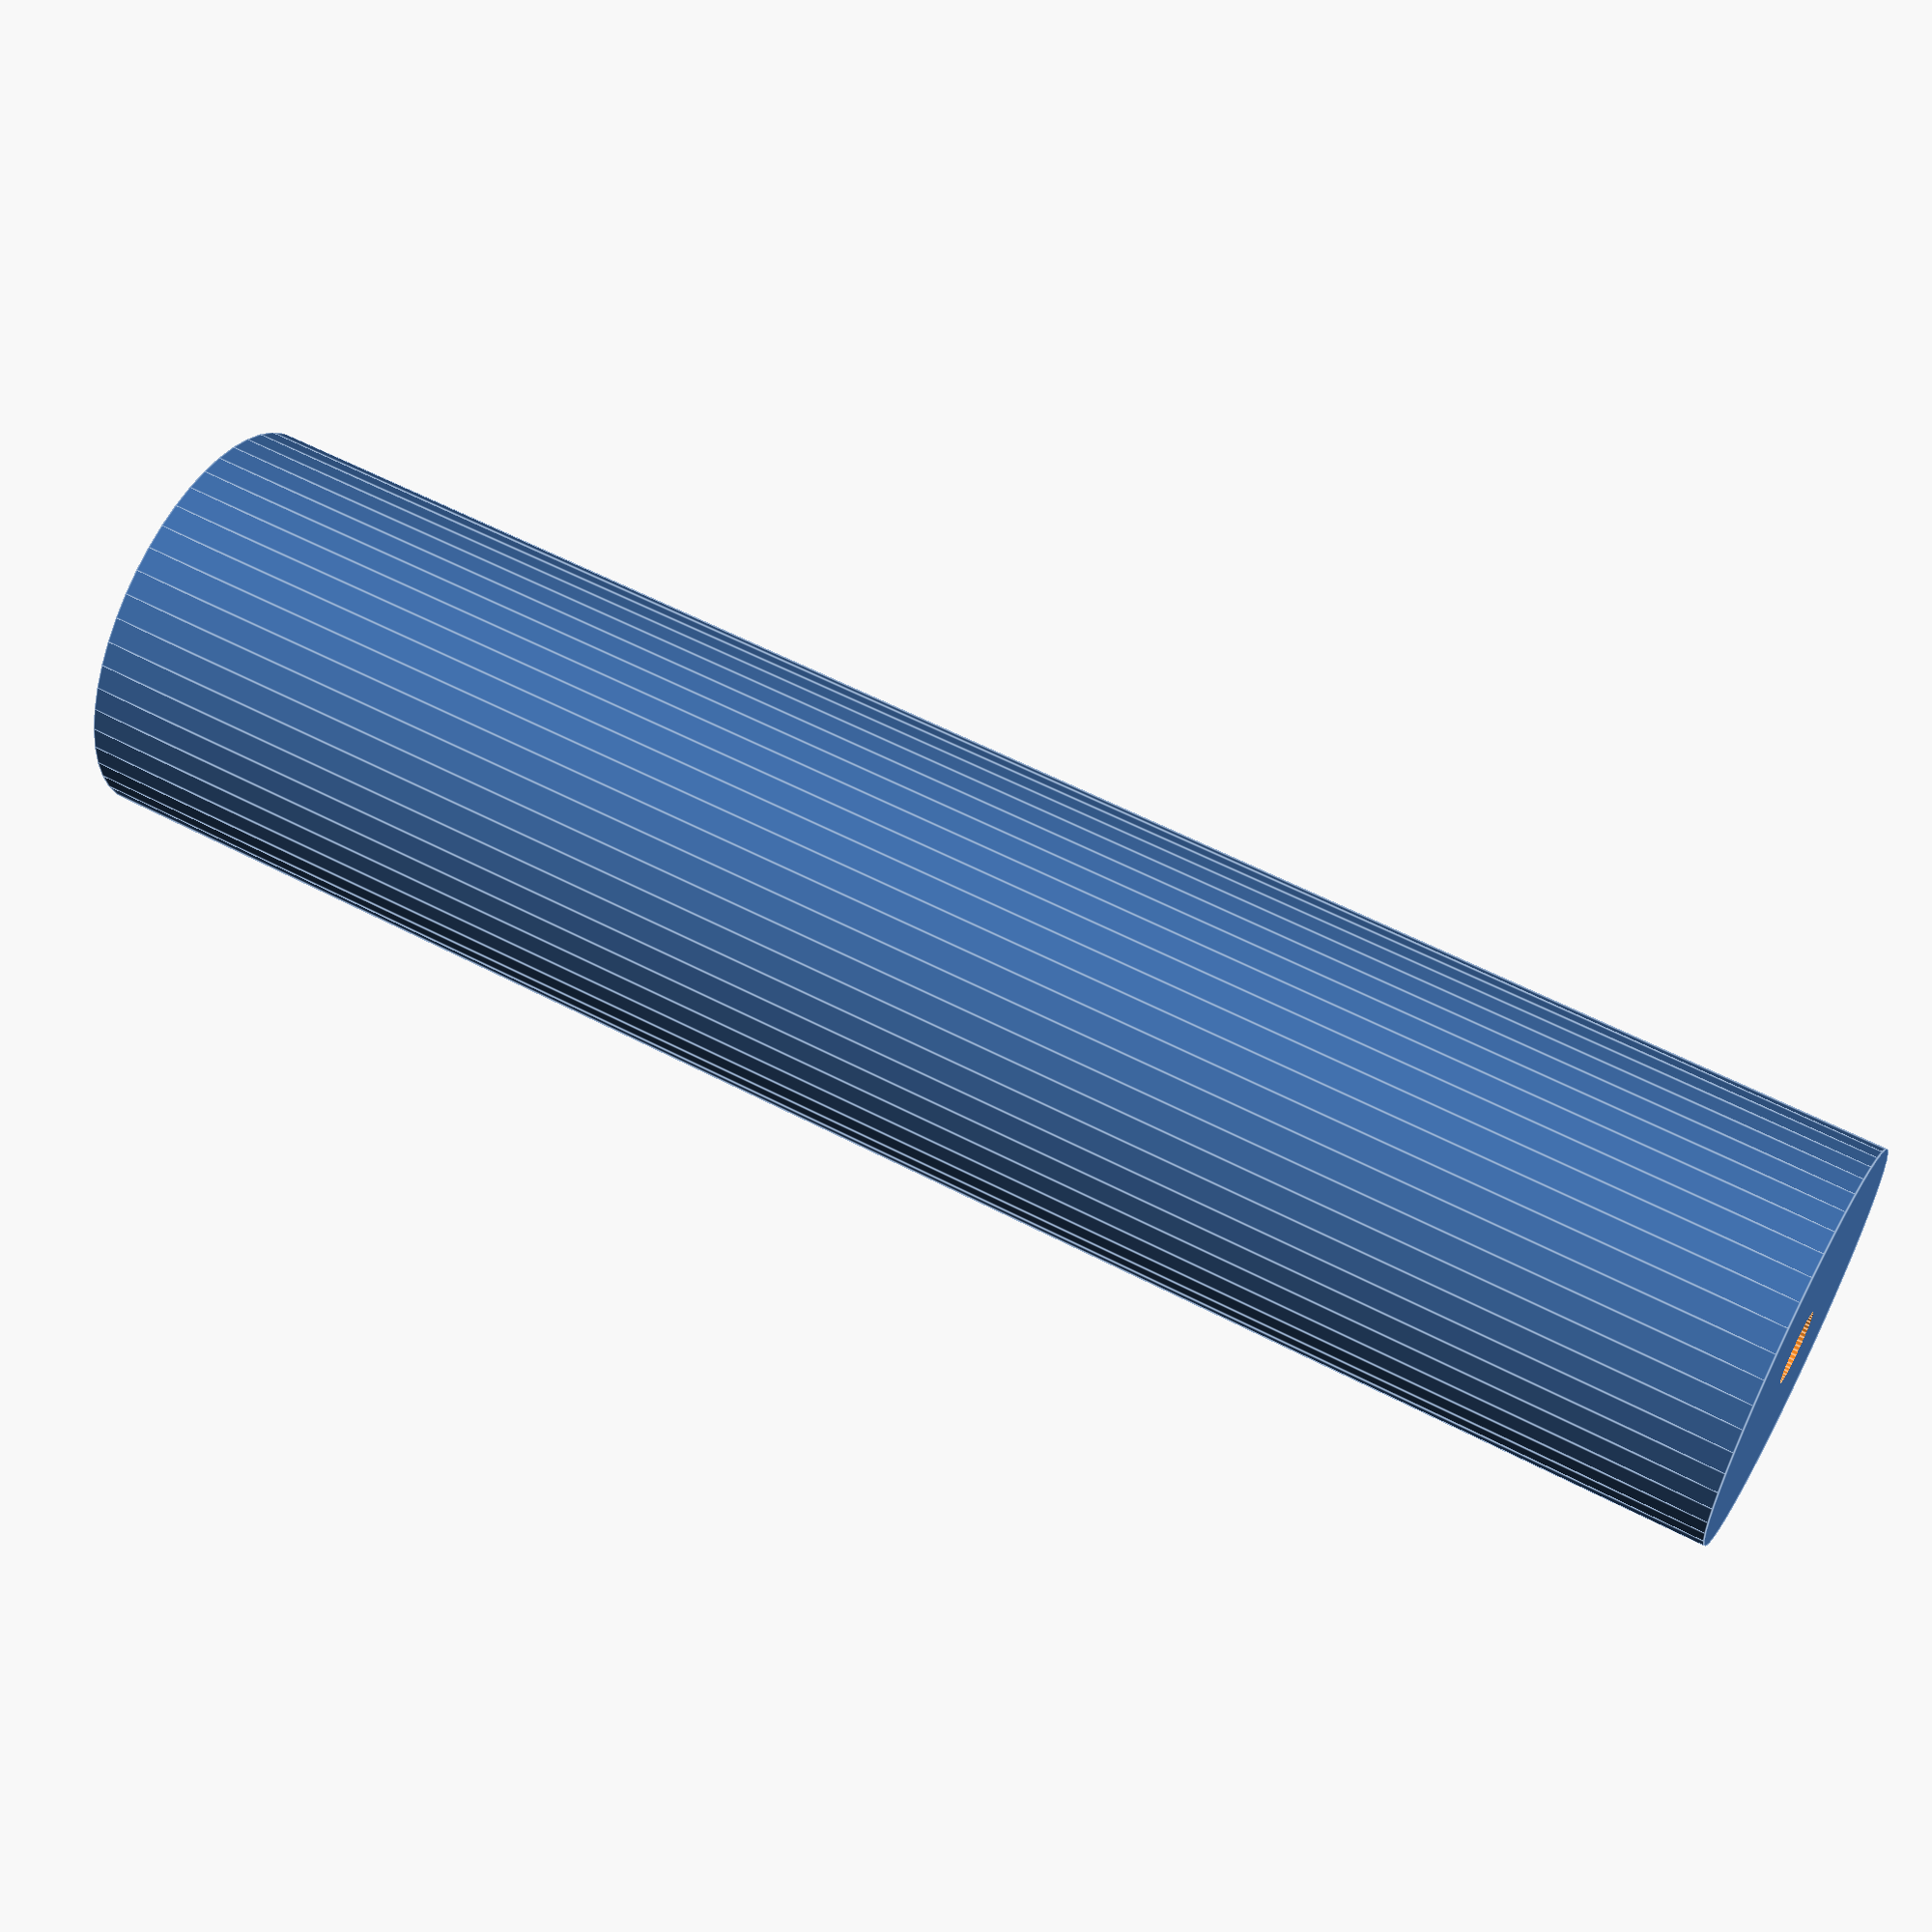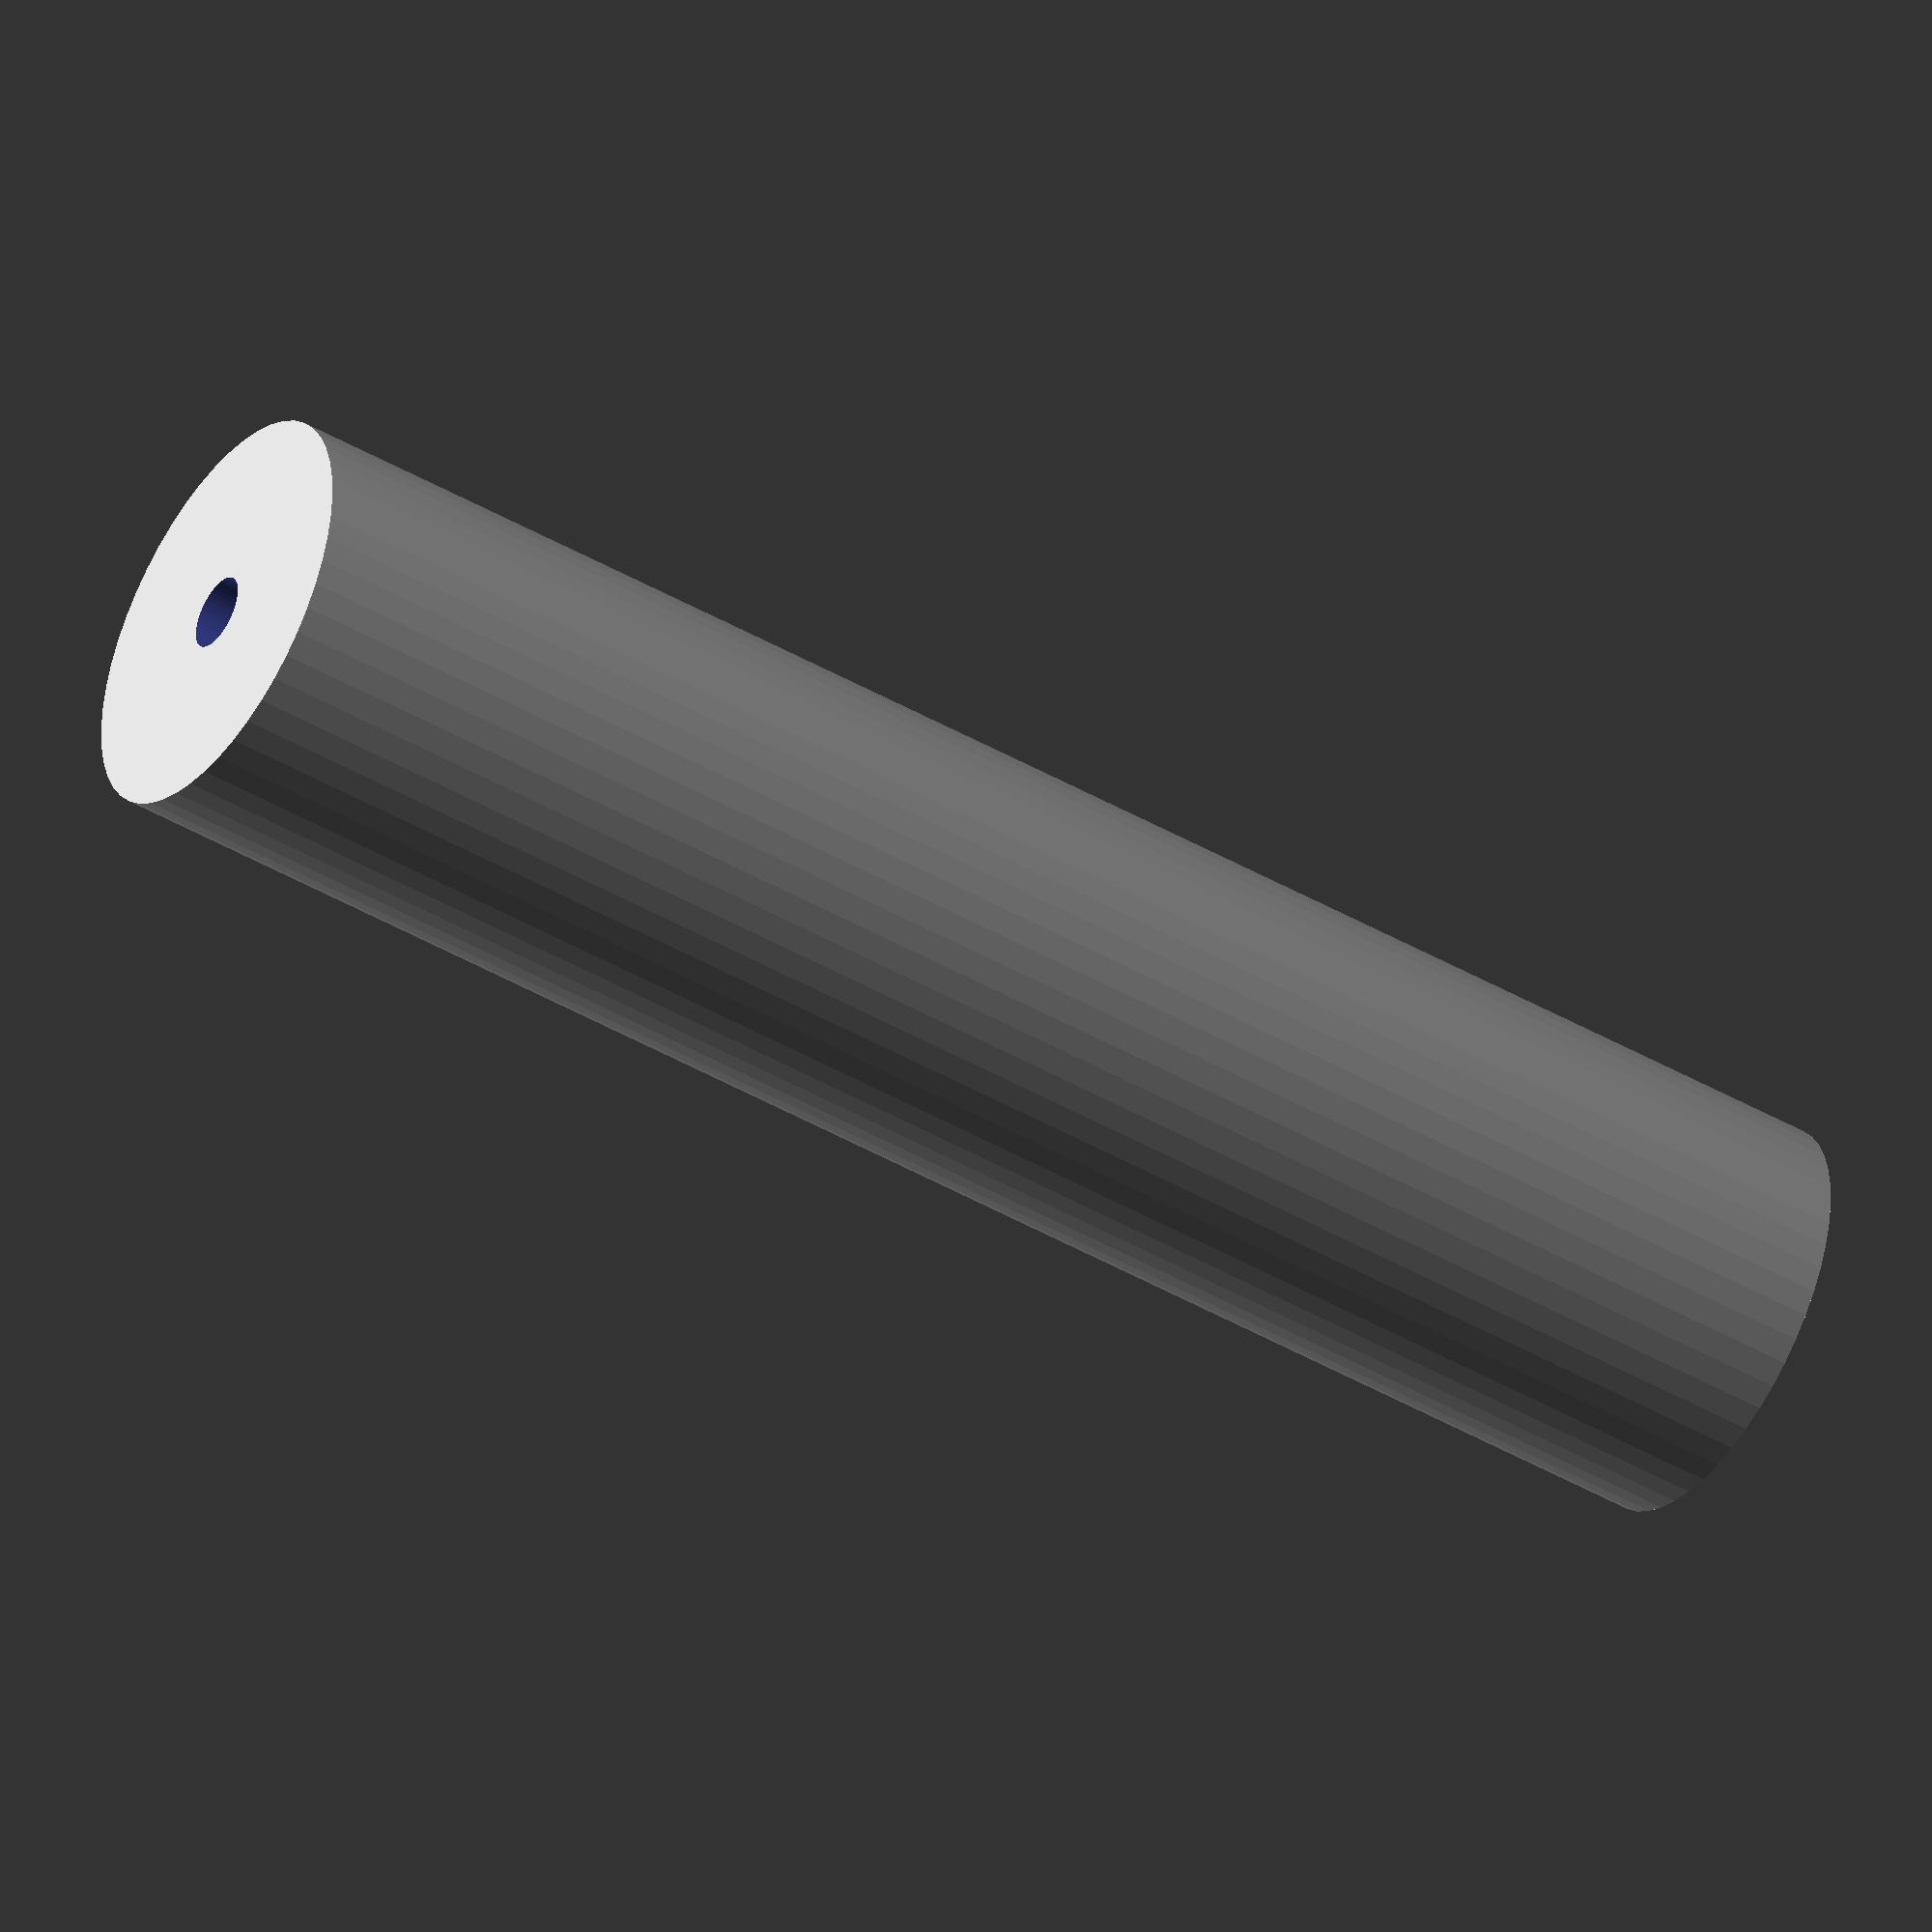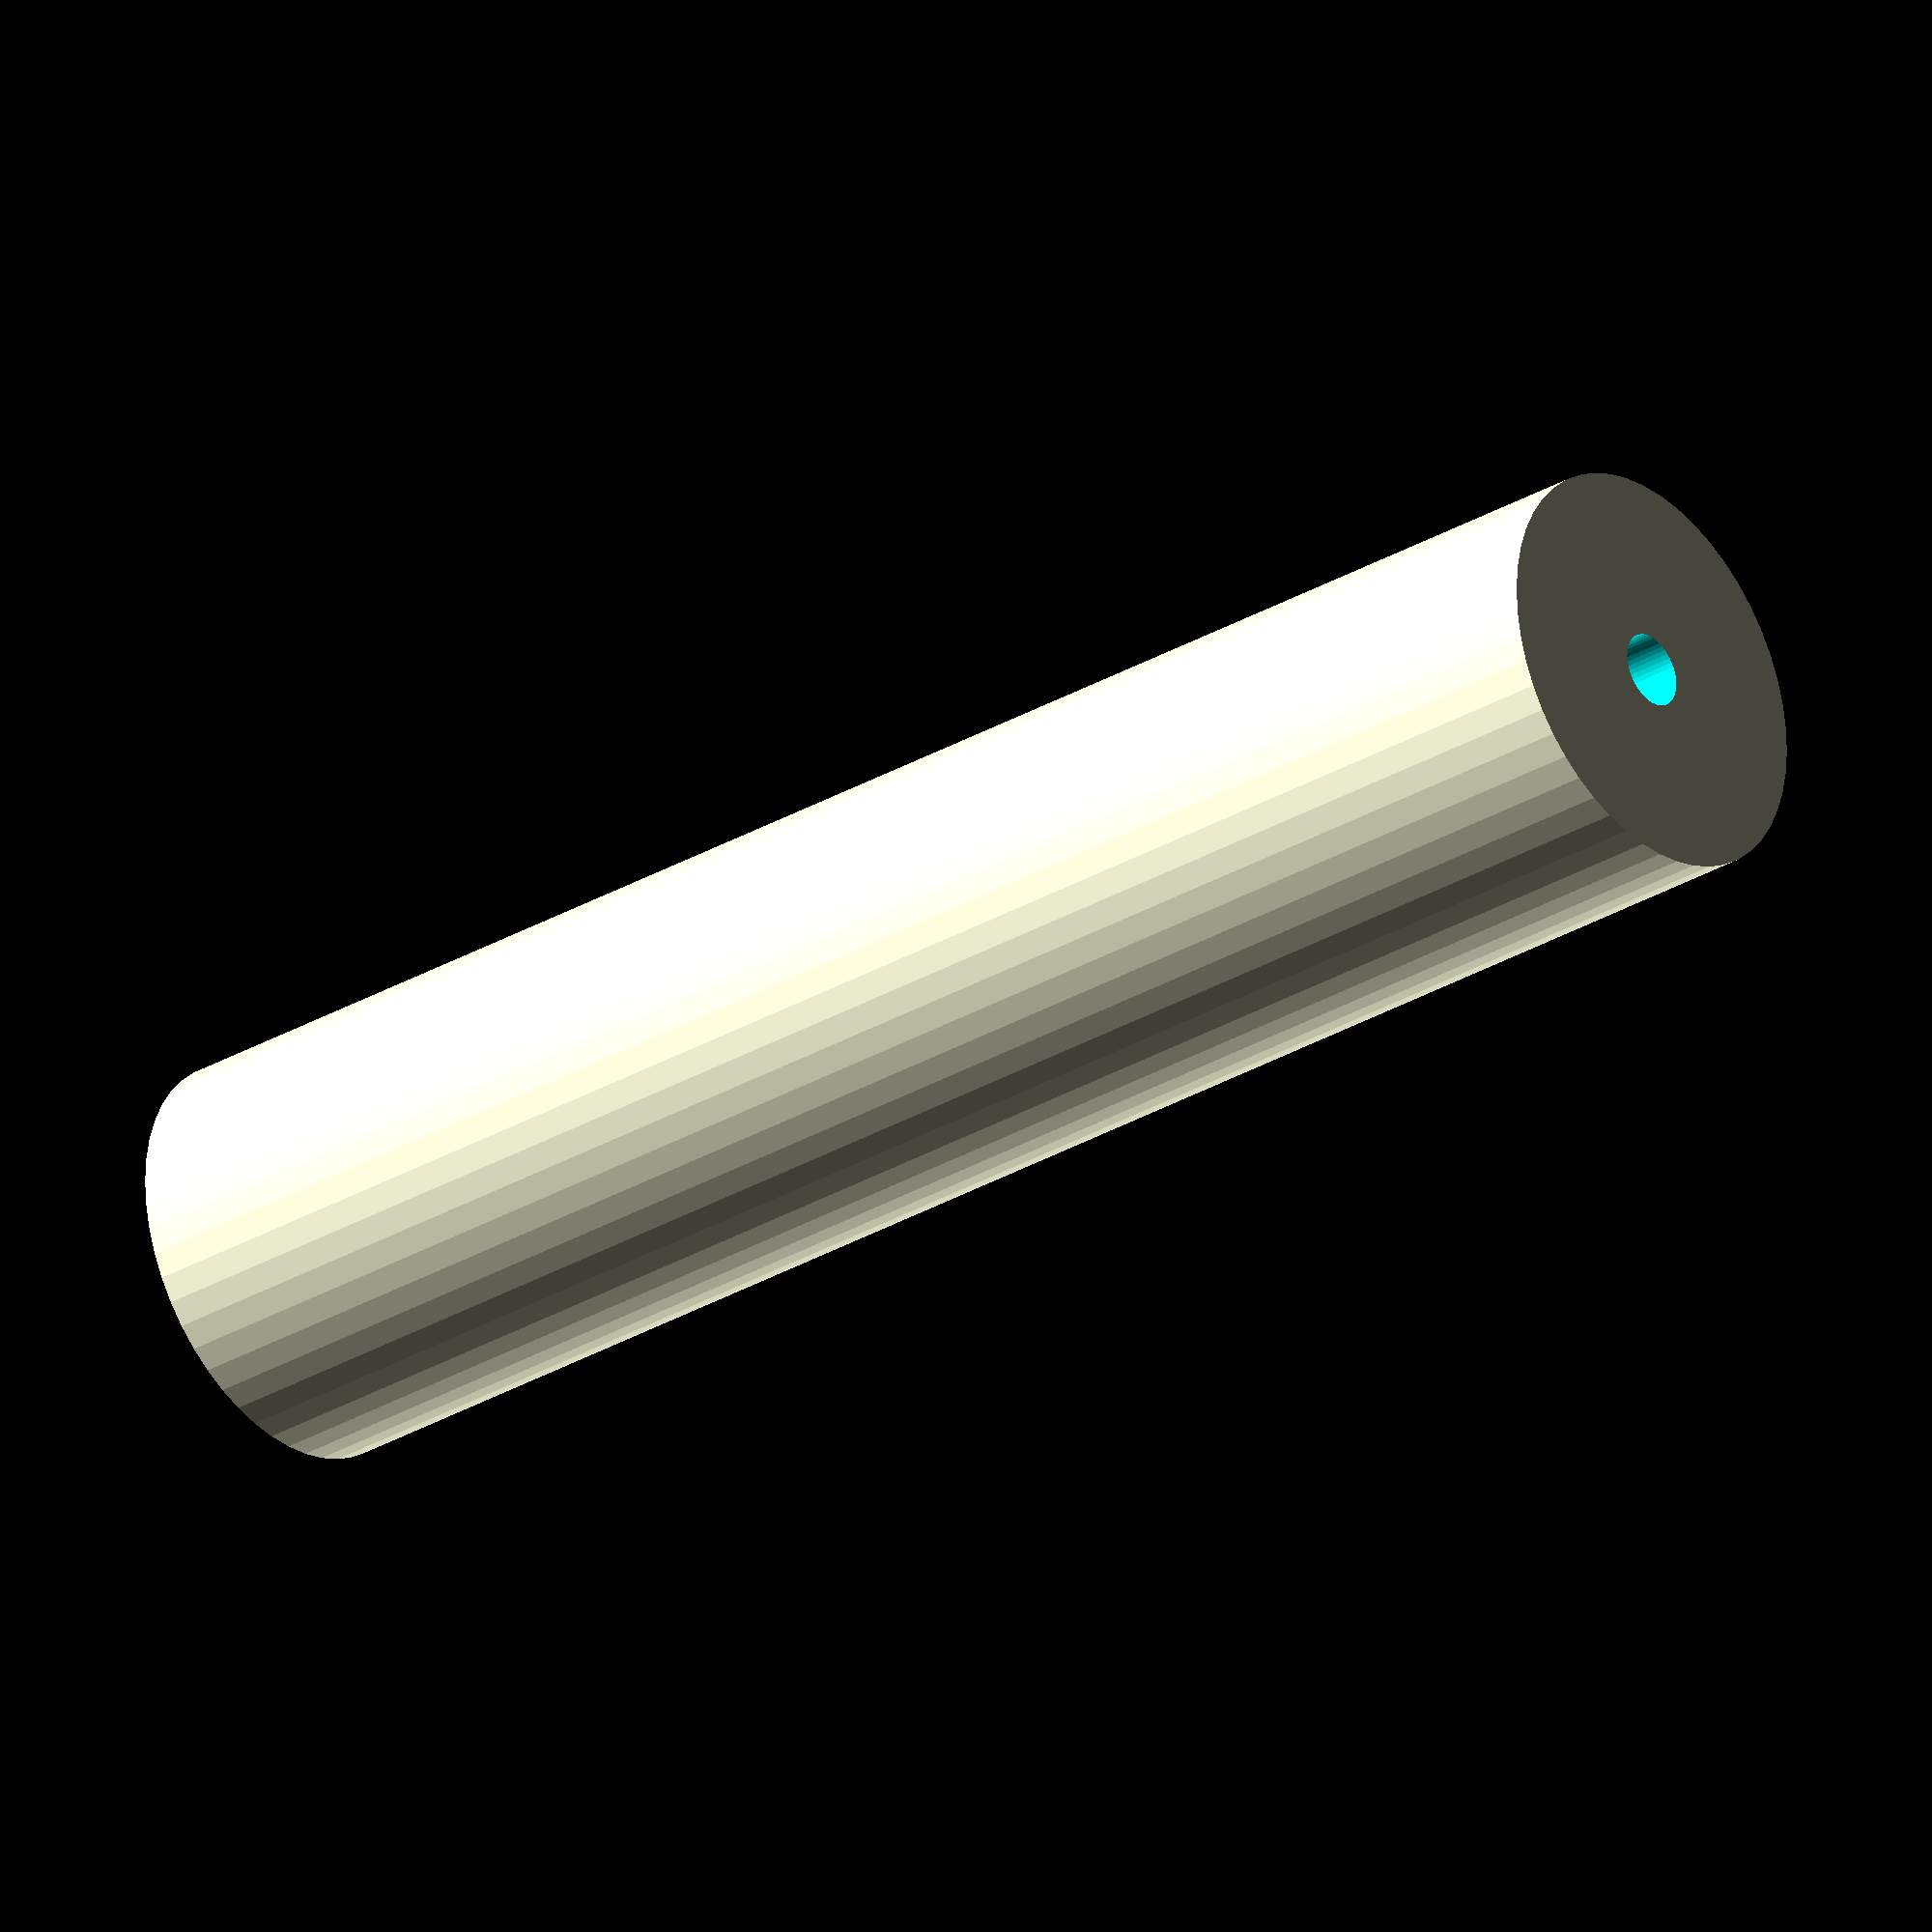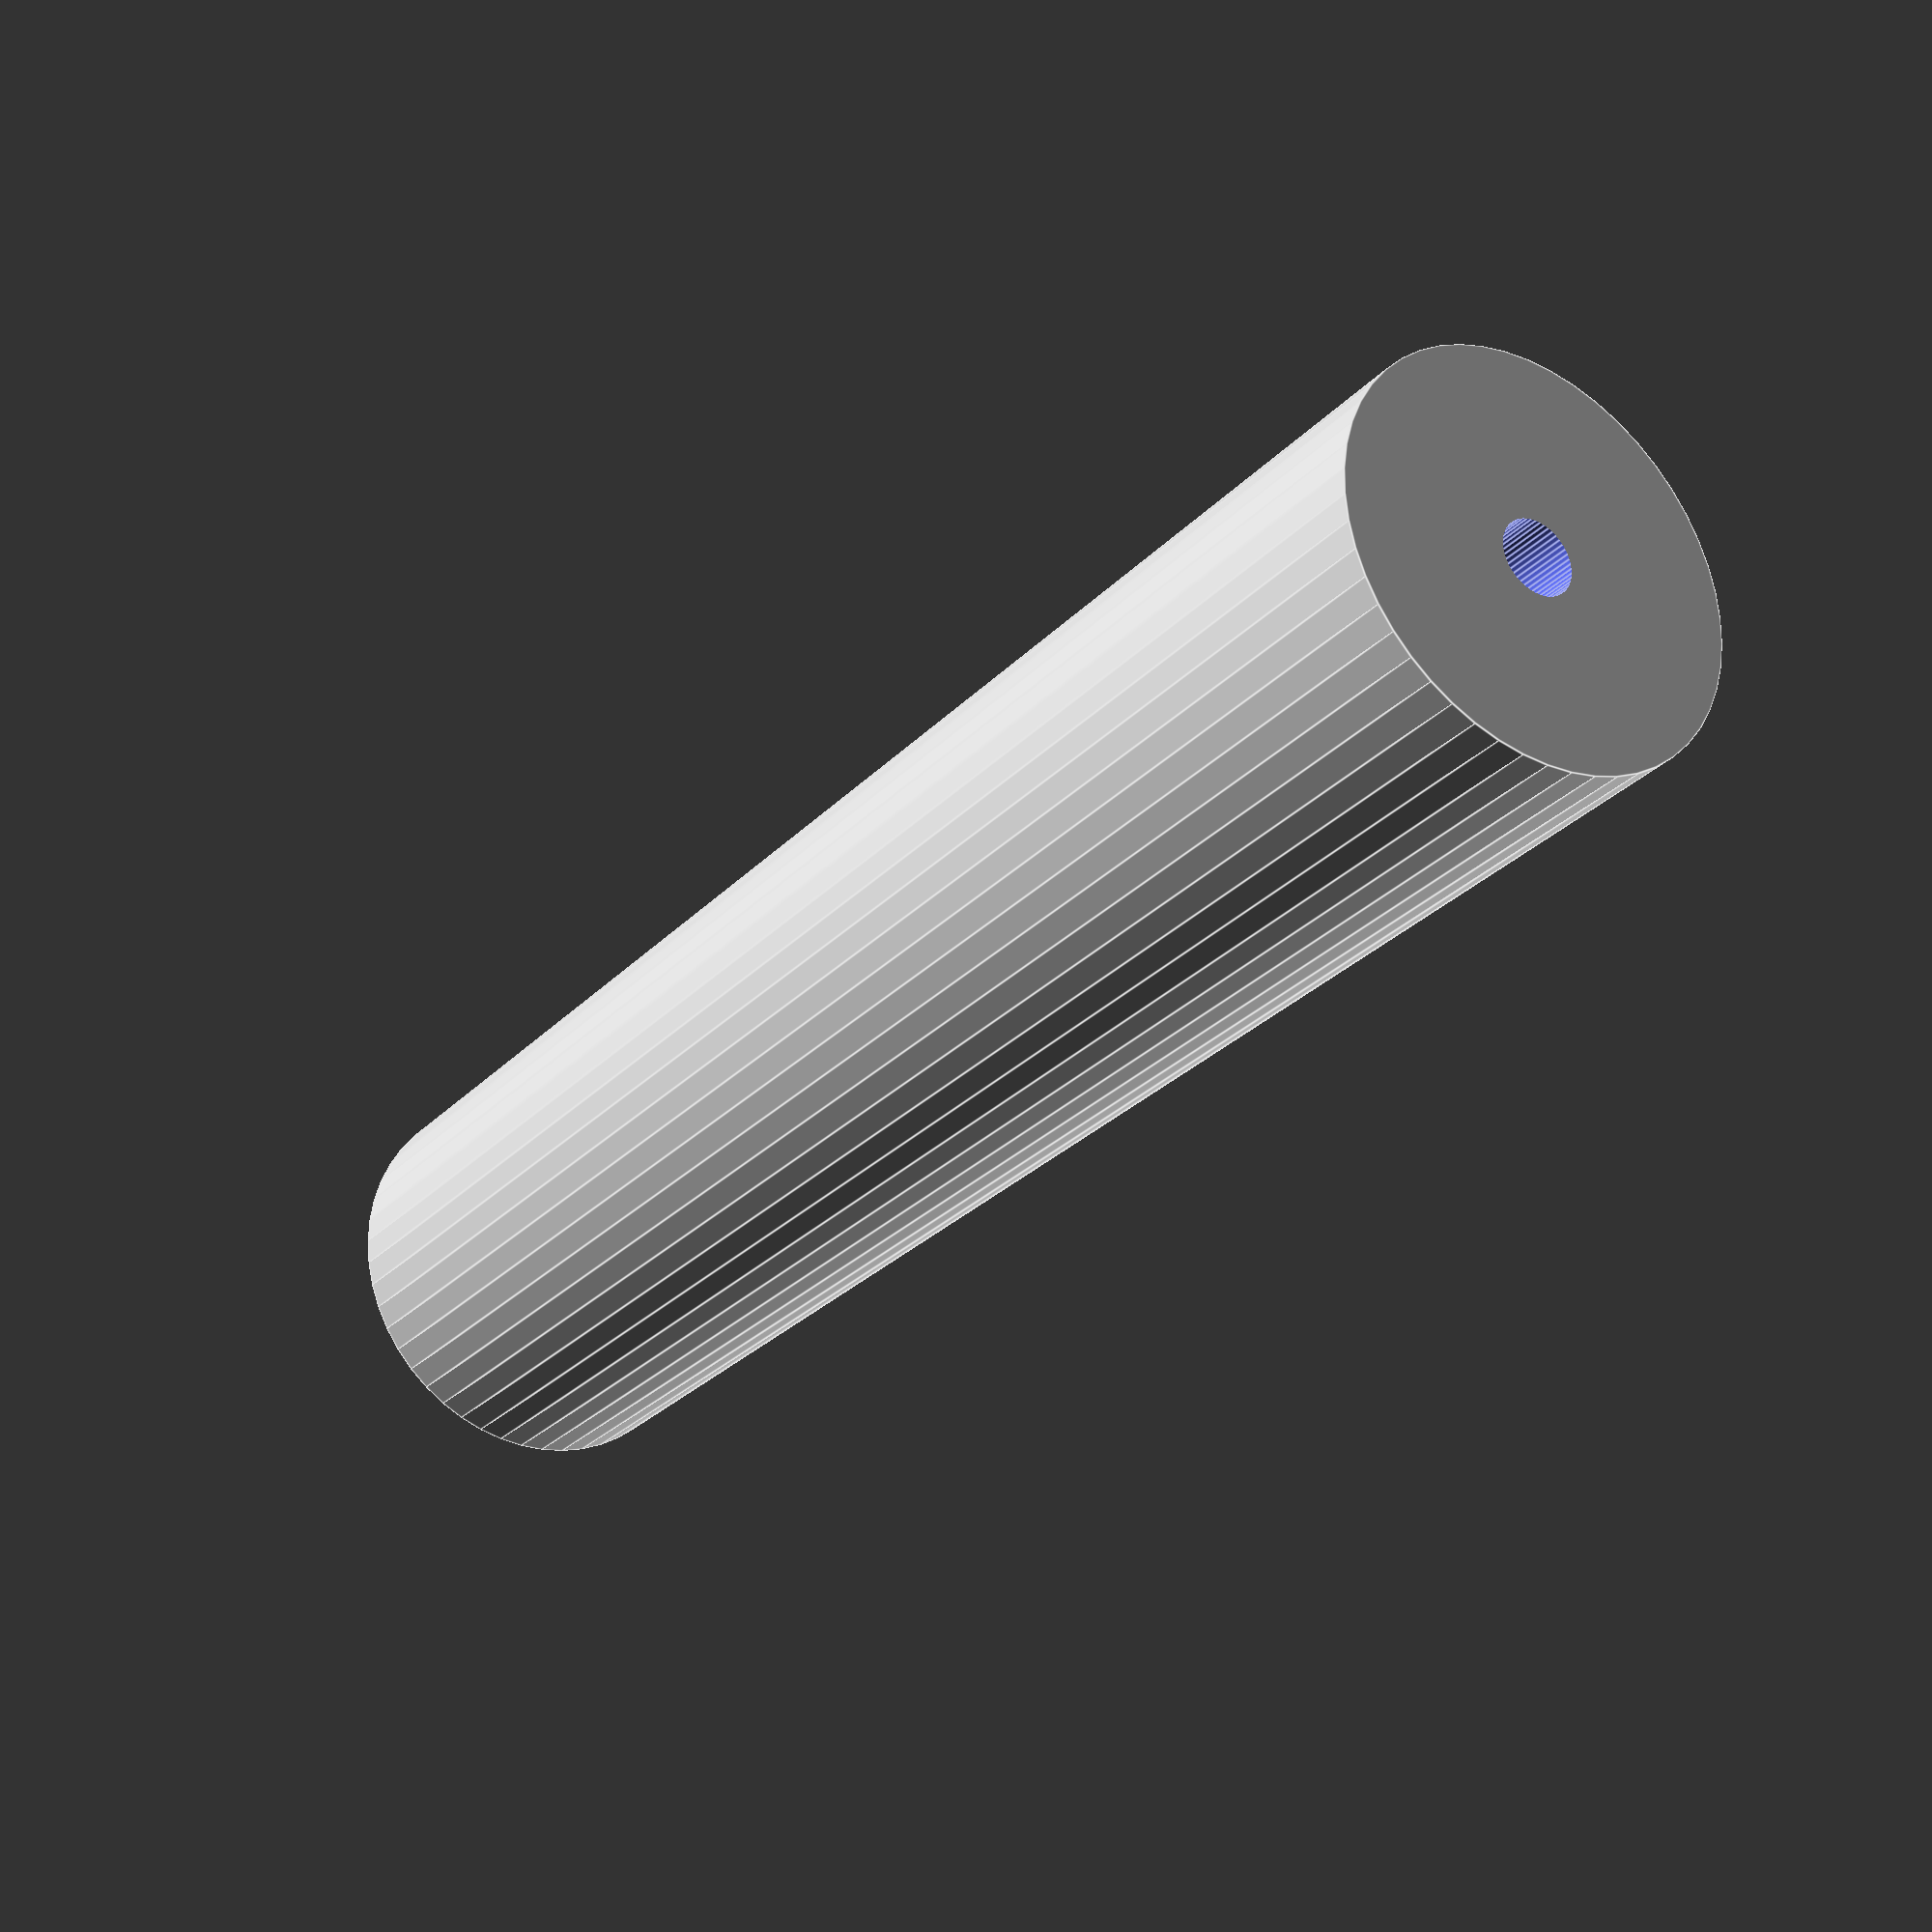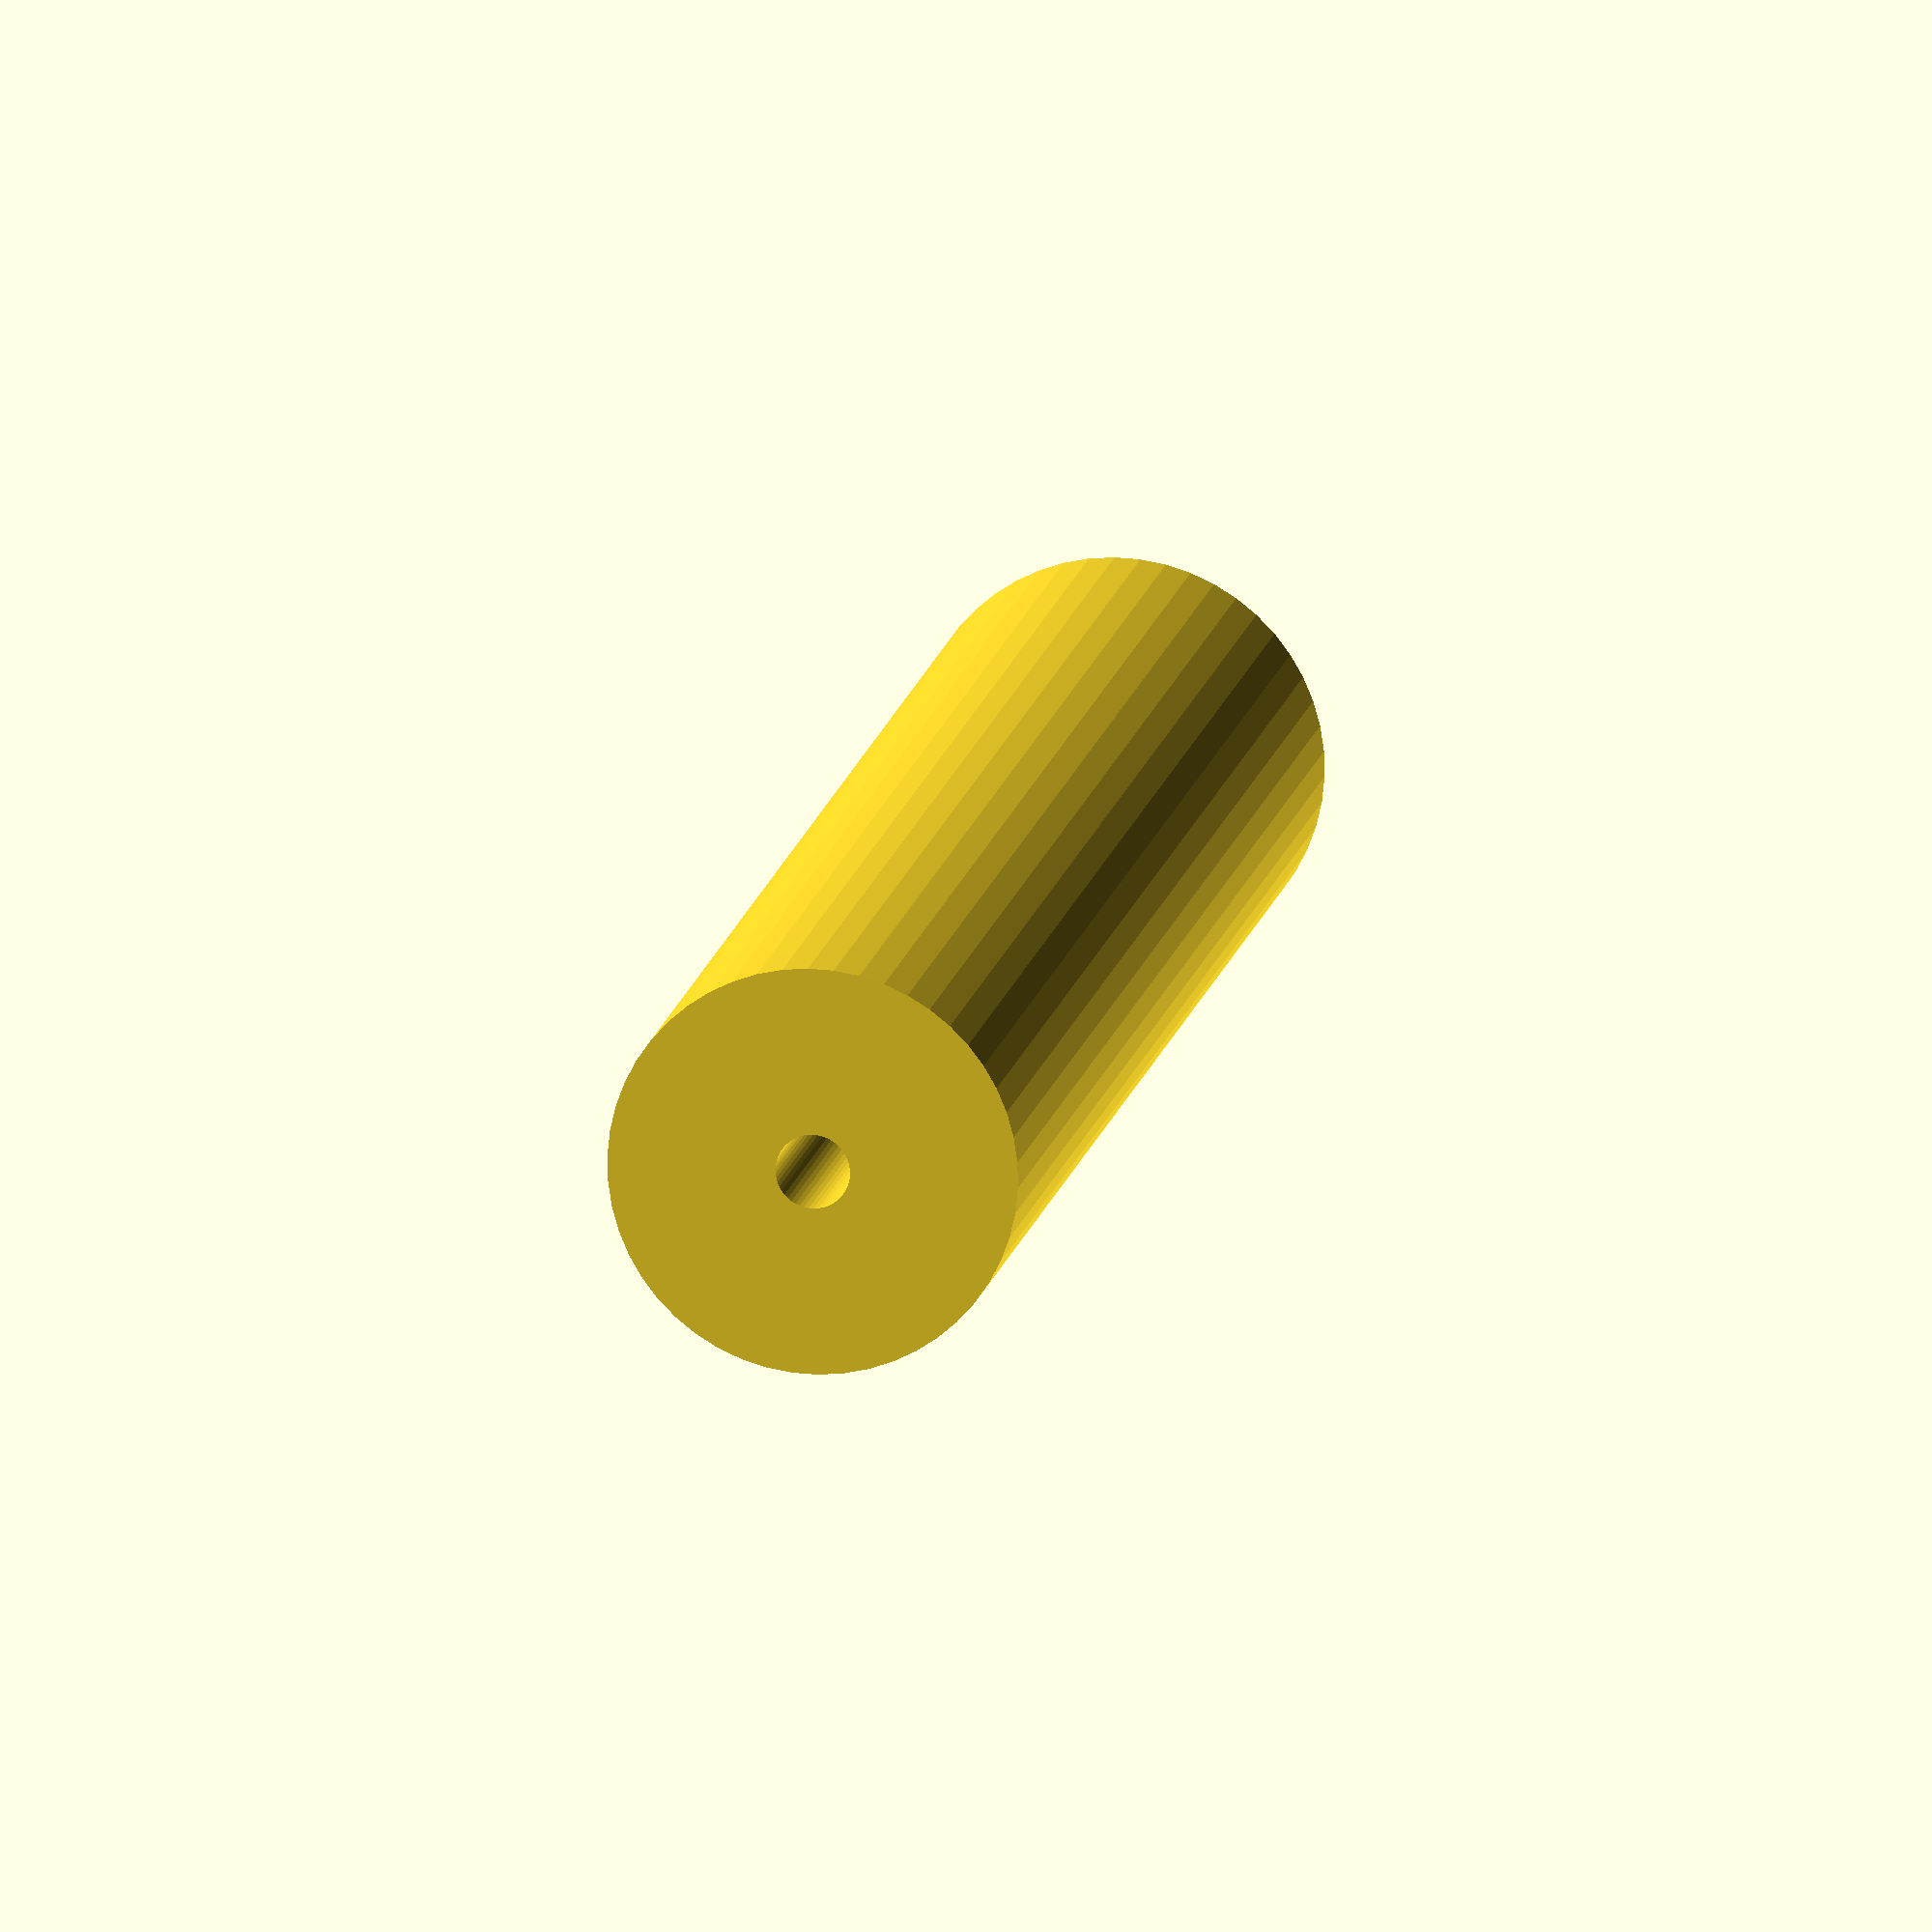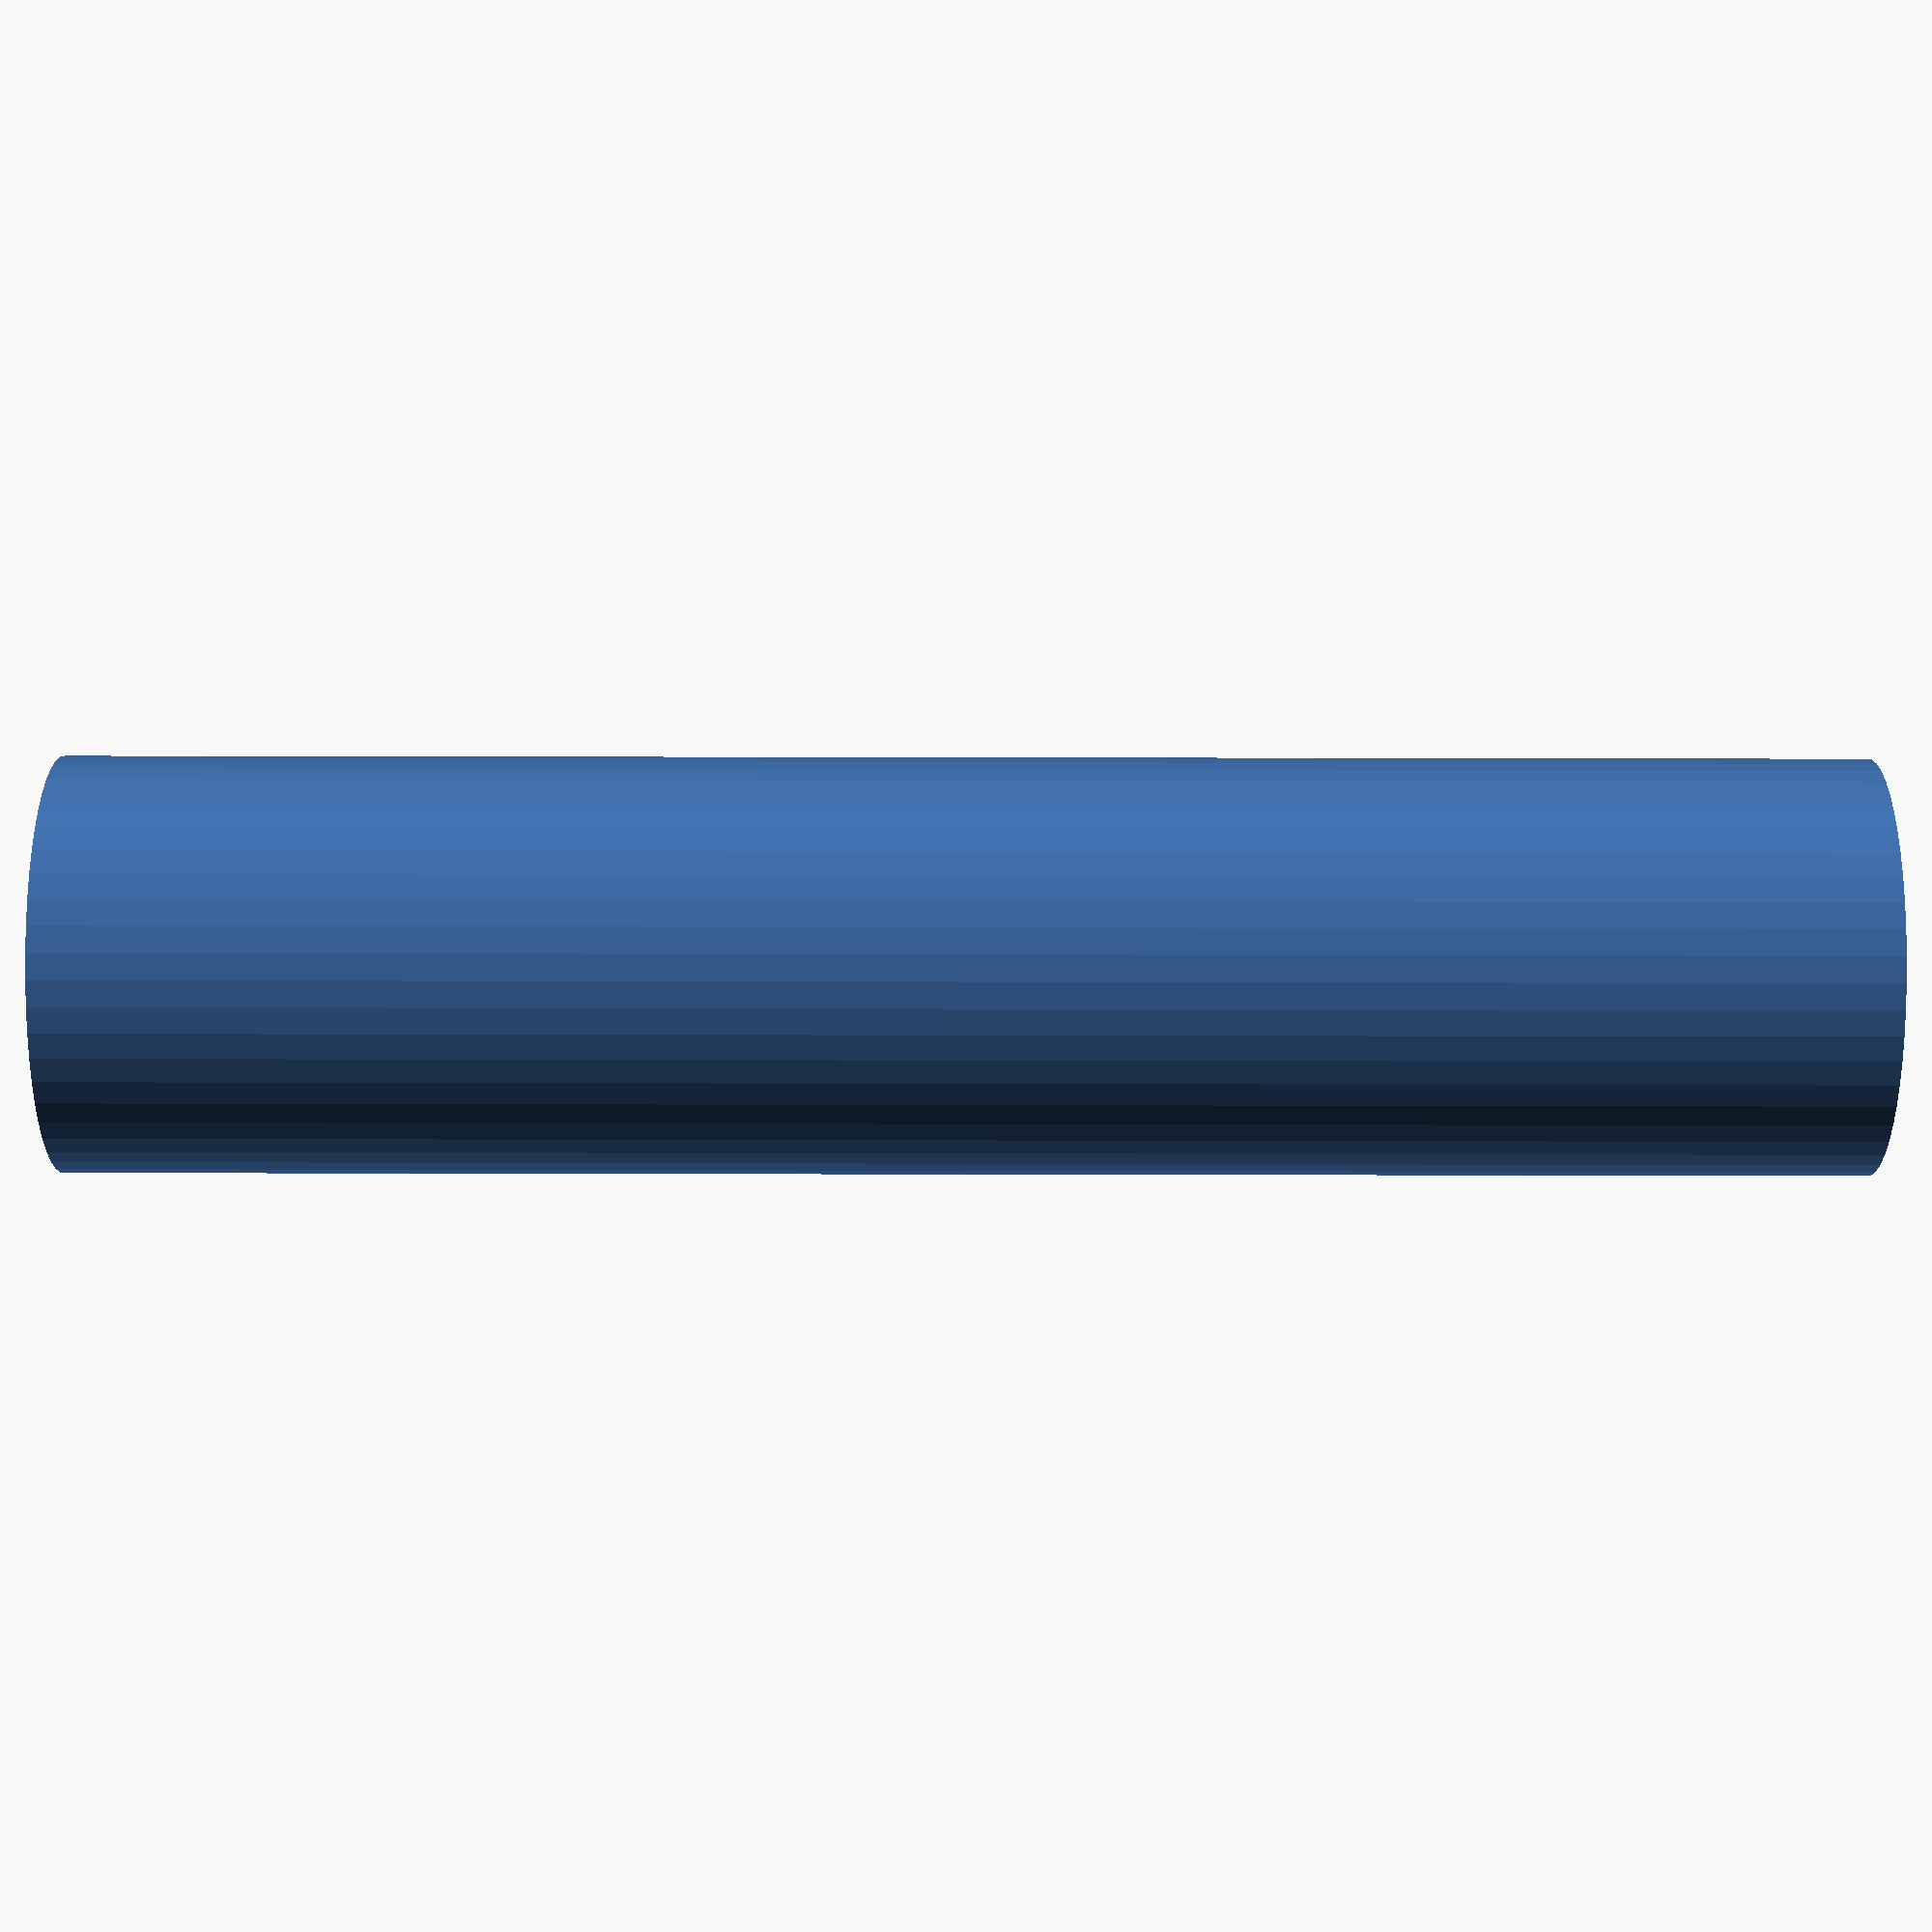
<openscad>
$fn = 50;


difference() {
	union() {
		translate(v = [0, 0, -47.5000000000]) {
			cylinder(h = 95, r = 11.0000000000);
		}
	}
	union() {
		translate(v = [0, 0, -100.0000000000]) {
			cylinder(h = 200, r = 2);
		}
	}
}
</openscad>
<views>
elev=301.8 azim=158.2 roll=118.4 proj=p view=edges
elev=225.1 azim=211.3 roll=123.7 proj=o view=solid
elev=30.5 azim=331.3 roll=310.4 proj=o view=wireframe
elev=27.9 azim=38.5 roll=146.8 proj=p view=edges
elev=346.6 azim=95.9 roll=9.8 proj=o view=wireframe
elev=87.7 azim=181.7 roll=269.9 proj=p view=wireframe
</views>
